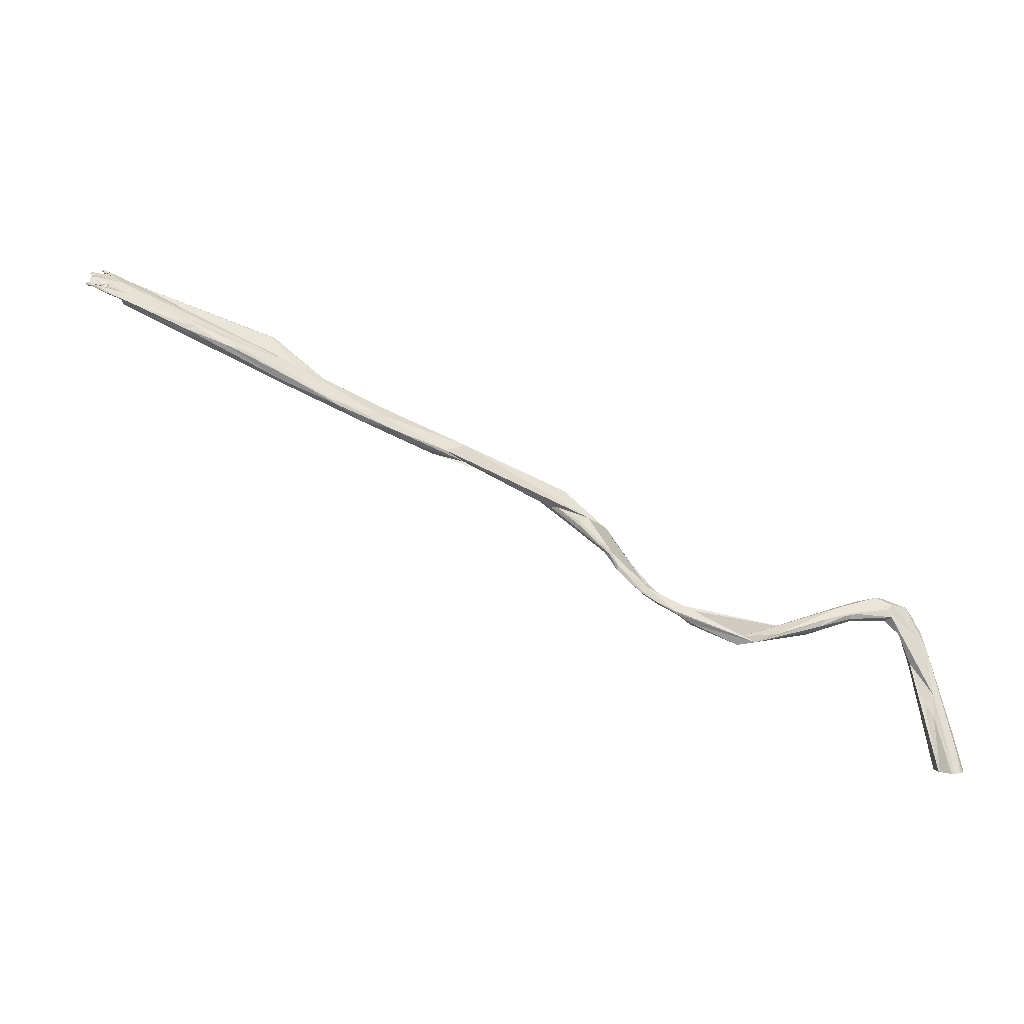
<metadata>
{"format":"obj","ext":"obj","renderer":"f3d","projection":"perspective","resolution":1024,"background":"white","views":[{"elev":6.9,"azim":177.0,"up":"+Y"}]}
</metadata>
<code>
o thumb_tendon
v 87.75 -8.138 -3.242
v 87.8 -8.024 -3.448
v 89.02 -7.461 -3.374
v 88.94 -7.238 -3.407
v 87.52 -7.926 -2.765
v 89.64 -7.076 -3.448
v 89.82 -7.027 -3.119
v 89.83 -7.276 -3.385
v 89.47 -7.224 -3.466
v 89.24 -7.026 -3.08
v 89.64 -7.167 -2.934
v 88.97 -7.338 -2.984
v 89.58 -6.948 -3.085
v 89.5 -7.035 -2.893
v 89.16 -6.321 -1.75
v 89.49 -7.122 -2.296
v 88.28 -7.296 -2.579
v 89.6 -6.75 -1.803
v 88.06 -7.01 -1.35
v 89.63 -6.645 -1.986
v 88.57 -7.319 -2.469
v 88.72 -7.216 -2.281
v 84.93 -9.243 -3.388
v 78.81 -12.11 -4.145
v 78.55 -11.7 -3.98
v 85.07 -9.746 -2.825
v 85.98 -8.901 -3.099
v 85.85 -9.488 -2.198
v 85.48 -8.599 -0.6534
v 85.45 -8.148 -2.787
v 87.27 -8.201 -3.019
v 85.37 -8.765 -0.3483
v 85.72 -7.554 0.5331
v 87.72 -7.576 -2.643
v 88.14 -7.451 -2.544
v 87.25 -7.645 -2.887
v 87.55 -7.791 -2.529
v 87.42 -7.088 -2.149
v 86.06 -6.997 -1.418
v 88.26 -6.276 -0.1342
v 89.49 -6.226 -0.9072
v 89.31 -6.091 -1.01
v 89.56 -6.108 -1.032
v 89.09 -6.188 -0.4728
v 89.35 -5.864 -0.5476
v 89.1 -5.931 -0.3406
v 89.09 -5.93 -0.3396
v 89.42 -5.938 -0.1577
v 88.61 -6.193 -0.1641
v 88.6 -6.043 -0.1274
v 88.69 -6.139 -0.08089
v 88.28 -6.068 0.2121
v 88.63 -5.798 0.5456
v 88.34 -5.753 0.3703
v 88.58 -5.566 0.6046
v 89.78 -6.005 -0.6096
v 89.59 -5.853 -0.3554
v 76.97 -13.45 -4.188
v 67.37 -18.5 -5.442
v 79.9 -10.5 -3.389
v 66.41 -16.29 -4.475
v 87.32 -6.315 0.6022
v 84.74 -7.26 -0.4081
v 81.35 -9.618 0.009194
v 87.46 -6.406 0.2744
v 86.5 -6.497 0.5345
v 84.84 -7.208 0.2612
v 87.62 -6.247 0.09635
v 87.96 -6.022 0.1259
v 88.03 -6.007 0.1249
v 88.43 -5.958 0.3688
v 87.92 -6.173 0.299
v 87.53 -6.231 0.1055
v 87.61 -5.999 0.361
v 87.86 -5.945 0.2881
v 87.59 -6.041 0.7643
v 87.75 -6.132 0.5264
v 87.55 -6.245 0.5131
v 87.72 -6.138 0.5271
v 87.58 -5.977 0.4141
v 87.73 -5.854 0.5165
v 87.15 -6.138 0.565
v 67.98 -17.87 -5.751
v 74.33 -13.87 -4.945
v 76.74 -12.44 -4.306
v 77.48 -11.86 -4.001
v 74.91 -12.87 -4.33
v 78.43 -11.44 -3.827
v 66.19 -17.86 -3.09
v 72.81 -14.56 -5.22
v 66.75 -17.7 -6.187
v 72.35 -14.44 -5.188
v 67.82 -16.47 -5.685
v 69.03 -13.24 -2.234
v 69.28 -13.16 -2.456
v 62.65 -19.88 -6.802
v 61.96 -20.48 -6.894
v 59.09 -22.43 -6.691
v 58.96 -22.3 -5.916
v 61.07 -20.14 -4.188
v 63.34 -17.83 -4.19
v 55.53 -23.36 -7.189
v 60.86 -20.54 -6.874
v 57.05 -21.67 -6.572
v 55.42 -21.69 -5.038
v 58.04 -20.62 -4.549
v 60.75 -19.47 -4.129
v 63.18 -18.04 -3.892
v 51.08 -26.24 -5.809
v 54.96 -24.38 -6.463
v 54.38 -24.59 -6.688
v 49.69 -25.73 -6.787
v 57.48 -21.31 -4.364
v 54.59 -23.18 -4.573
v 47.36 -25.35 -5.295
v 41.41 -29.17 -8.16
v 41.78 -29.38 -8.862
v 47.47 -27.15 -4.369
v 49.94 -25.68 -4.256
v 47.53 -27.11 -6.581
v 54.59 -22.55 -4.402
v 36.04 -31.44 -12.99
v 38.23 -31.52 -13.44
v 47.36 -25.56 -3.96
v 37.6 -31.42 -14.14
v 34.46 -32.28 -16.44
v 36.54 -33.04 -15.13
v 36.36 -30.55 -13.11
v 36.75 -29.77 -13.03
v 35.31 -32.76 -14.68
v 33.01 -35.53 -19.73
v 33.01 -35.6 -19.41
v 33.05 -35.38 -18.75
v 32.45 -35.78 -20.49
v 35.25 -33.19 -17.06
v 35.37 -32.69 -16.61
v 33.14 -34.65 -17.76
v 29.1 -39.86 -21.49
v 31.69 -37.4 -21.39
v 31.66 -36.81 -21.33
v 32.23 -35.56 -20.46
v 27.79 -40.7 -21.1
v 32.58 -34.93 -18.01
v 32.06 -34.84 -18.02
v 32.85 -33.12 -17.4
v 28.39 -39.3 -21.13
v 29.38 -39.22 -22.21
v 29.42 -39.51 -22.24
v 30.95 -35.67 -19.01
v 32.44 -33.48 -17.25
v 27.8 -40.54 -22.28
v 25.7 -41.63 -22.06
v 25.75 -41.81 -22.02
v 27.2 -41.13 -21.53
v 28.69 -38.94 -20.34
v 27.63 -39.71 -20.35
v 29.2 -38.72 -19.81
v 29.13 -38.61 -20.04
v 28.15 -39.37 -19.87
v 25.97 -41.76 -21.81
v 23.68 -43.16 -21.68
v 25.61 -41.93 -21.17
v 25.84 -41.68 -19.7
v 28.08 -39.36 -20.2
v 27.3 -39.94 -19.93
v 27.31 -40.03 -19.8
v 18.77 -45.55 -21.36
v 23.83 -43.34 -21.07
v 16.88 -45.24 -21.55
v 18.22 -45.93 -19.16
v 25.76 -41.21 -19.72
v 24.92 -41.71 -19.97
v 9.25 -44.2 -19.94
v 10.9 -44.9 -19.14
v 12.8 -44.23 -18.7
v 14.21 -44.51 -20.7
v 8.693 -43 -20.12
v 17.99 -44.91 -19.79
v 18.91 -44.87 -20.08
v 18.4 -45.04 -19.72
v 9.64 -43.82 -20.33
v 6.335 -43.48 -19.26
v 3.221 -42.22 -17.82
v 1.467 -41.69 -19.35
v 7.444 -42.01 -18.96
v 9.748 -43.37 -18.1
v 6.314 -43.12 -19.84
v 6.125 -42.48 -19.95
v 7.49 -42.04 -18.52
v 5.004 -41.45 -18.13
v 1.767 -42.91 -20.1
v 2.361 -43.45 -19.34
v 0.8463 -44.92 -20.26
v -1.99 -46.2 -20.26
v 2.224 -42.12 -19.81
v 2.863 -41.48 -17.83
v 3.252 -41.04 -18.54
v -0.0597 -47.82 -21.07
v -1.817 -58.44 -25.41
v -2.052 -58.44 -26.5
v -2.088 -58.44 -26.52
v -1.165 -51.61 -22.94
v -2.169 -58.44 -26.56
v -2.082 -53.05 -23.93
v -0.1377 -48.18 -20.29
v -1.819 -58.44 -25.3
v -1.083 -50.7 -20.28
v -1.893 -58.44 -25.15
v -2.271 -50.92 -22.79
v -0.5897 -47.76 -19.48
v 0.8098 -44.85 -19.43
v 0.02138 -44.48 -18.53
v -1.954 -47.79 -19
v 0.4082 -43 -18.02
v 0.1253 -42.43 -18.03
v -0.01514 -42.09 -18.86
v 2.446 -41.2 -18.12
v -3.502 -58.18 -27.32
v -3.451 -58.44 -27.46
v -3.531 -58.44 -27.47
v -3.558 -58.44 -27.47
v -2.142 -58.41 -24.77
v -2.148 -58.44 -24.78
v -2.139 -58.44 -24.79
v -2.182 -58.44 -24.79
v -2.659 -56.97 -23.63
v -2.835 -58.44 -24.67
v -2.597 -58.44 -24.77
v -3.11 -58.44 -24.49
v -3.578 -58.44 -27.46
v -4.14 -58.44 -27.16
v -4.119 -56.51 -25.79
v -2.037 -56.17 -23.29
v -2.53 -58.44 -24.8
v -3.2 -58.44 -27.38
v -2.038 -53.67 -21.54
v -3.184 -58.44 -24.44
v -2.603 -48.88 -19.64
v -3.359 -58.44 -24.5
v -1.154 -45.5 -18.62
v -1.667 -45.63 -18.91
v -1.583 -45.26 -18.77
v -1.802 -45.59 -19.15
v -1.413 -44.76 -18.48
v -1.607 -44.84 -18.82
v -1.623 -44.74 -19.22
v -0.9291 -43.28 -18.38
v -4.248 -58.44 -27.07
v -4.546 -58.44 -26.73
v -4.763 -58.44 -26.25
v -4.129 -55.19 -24.54
v -4.375 -58.44 -25.82
v -4.146 -58.44 -25.14
f 1 2 3
f 2 4 3
f 3 5 1
f 6 7 8
f 8 9 6
f 9 3 4
f 8 3 9
f 10 6 4
f 6 9 4
f 8 7 11
f 8 11 12
f 13 7 6
f 13 11 7
f 3 8 12
f 3 12 5
f 10 12 14
f 13 6 10
f 14 13 10
f 11 13 14
f 14 12 11
f 15 16 17
f 16 18 19
f 18 16 20
f 4 12 10
f 16 21 17
f 21 16 22
f 16 19 22
f 15 18 20
f 23 24 25
f 26 27 28
f 27 29 28
f 23 26 24
f 26 23 27
f 23 1 27
f 4 23 30
f 31 27 1
f 28 29 32
f 29 27 33
f 23 2 1
f 31 1 5
f 2 23 4
f 34 5 12
f 35 17 21
f 36 5 37
f 31 5 36
f 5 34 19
f 5 19 37
f 4 36 12
f 19 34 35
f 34 12 36
f 34 38 35
f 38 17 35
f 31 36 27
f 19 27 36
f 34 36 37
f 37 38 34
f 19 35 21
f 36 30 19
f 30 37 19
f 37 30 38
f 30 36 4
f 38 39 15
f 30 39 38
f 19 40 27
f 21 38 15
f 17 38 22
f 21 22 38
f 15 19 21
f 22 19 17
f 15 17 19
f 20 16 15
f 18 41 19
f 42 18 15
f 43 18 42
f 44 19 42
f 43 42 41
f 19 41 42
f 39 42 15
f 44 40 19
f 42 39 45
f 46 45 44
f 45 39 44
f 39 47 44
f 46 44 48
f 40 44 49
f 40 49 50
f 49 44 51
f 50 49 51
f 47 39 50
f 50 51 47
f 47 51 44
f 40 50 52
f 53 54 55
f 41 18 43
f 42 56 44
f 44 56 48
f 56 42 45
f 57 45 48
f 57 48 56
f 57 56 45
f 46 48 45
f 58 28 59
f 58 24 26
f 26 28 58
f 25 60 23
f 60 30 23
f 30 60 39
f 39 60 61
f 29 33 32
f 62 33 27
f 61 63 39
f 33 64 32
f 65 62 27
f 66 33 62
f 64 33 66
f 67 66 63
f 27 40 68
f 69 50 39
f 69 70 50
f 71 72 70
f 72 40 70
f 40 52 70
f 70 52 50
f 70 54 71
f 68 65 27
f 69 39 68
f 68 73 65
f 68 72 69
f 72 68 40
f 73 74 75
f 73 75 72
f 75 69 72
f 70 69 75
f 73 68 39
f 73 39 74
f 70 75 54
f 74 39 63
f 53 76 54
f 76 71 54
f 76 53 55
f 65 72 74
f 73 72 65
f 72 77 74
f 77 72 76
f 71 76 72
f 65 78 62
f 79 78 74
f 79 74 80
f 78 65 74
f 62 78 76
f 78 79 76
f 80 81 77
f 80 77 79
f 81 75 77
f 75 74 77
f 79 77 76
f 75 81 54
f 54 81 55
f 76 55 81
f 63 82 74
f 74 82 80
f 76 82 62
f 81 80 82
f 82 76 81
f 63 66 82
f 82 66 62
f 83 24 58
f 84 85 24
f 24 85 86
f 84 87 85
f 85 87 86
f 24 86 25
f 25 86 88
f 60 88 86
f 60 86 87
f 88 60 25
f 89 32 64
f 64 66 67
f 59 83 58
f 90 83 91
f 91 92 90
f 92 91 93
f 24 83 84
f 90 84 83
f 90 92 84
f 92 87 84
f 87 61 60
f 61 67 63
f 61 92 93
f 59 28 89
f 89 28 32
f 92 61 87
f 94 67 95
f 61 95 67
f 64 67 94
f 94 89 64
f 96 91 97
f 98 59 99
f 98 83 59
f 98 97 83
f 96 93 91
f 83 97 91
f 89 99 59
f 89 100 99
f 61 101 95
f 94 95 101
f 102 97 98
f 97 102 103
f 103 96 97
f 93 96 103
f 93 104 61
f 103 104 93
f 105 106 101
f 107 89 108
f 107 108 106
f 104 105 61
f 105 101 61
f 101 106 108
f 89 94 108
f 108 94 101
f 109 110 99
f 111 98 110
f 98 99 110
f 111 102 98
f 112 104 102
f 99 113 114
f 102 104 103
f 115 105 104
f 113 99 100
f 113 100 107
f 113 107 106
f 107 100 89
f 116 117 109
f 116 109 118
f 118 109 119
f 111 109 120
f 111 120 102
f 110 109 111
f 109 99 119
f 119 99 114
f 119 114 121
f 104 112 115
f 121 114 113
f 106 121 113
f 105 121 106
f 120 112 102
f 109 117 120
f 118 119 122
f 117 123 120
f 118 122 116
f 124 122 119
f 124 119 121
f 121 105 124
f 115 124 105
f 125 126 112
f 127 117 116
f 123 112 120
f 115 112 126
f 122 124 128
f 115 129 124
f 117 127 123
f 112 123 125
f 130 116 122
f 124 129 128
f 127 131 123
f 131 127 132
f 132 127 133
f 123 134 135
f 135 125 123
f 125 135 136
f 136 126 125
f 116 133 127
f 116 130 137
f 132 138 131
f 131 138 139
f 131 139 134
f 132 133 138
f 131 134 123
f 140 141 134
f 139 140 134
f 141 135 134
f 116 137 133
f 137 142 133
f 130 143 137
f 144 143 130
f 130 122 144
f 135 141 136
f 141 126 136
f 129 126 145
f 126 129 115
f 146 140 147
f 148 139 138
f 139 148 140
f 147 140 148
f 141 140 146
f 126 141 146
f 142 137 143
f 149 144 150
f 149 150 145
f 146 145 126
f 150 144 122
f 150 122 128
f 128 129 145
f 150 128 145
f 151 147 148
f 151 152 147
f 148 153 151
f 148 138 154
f 142 138 133
f 154 138 142
f 146 147 152
f 146 155 145
f 146 156 155
f 144 142 143
f 157 144 149
f 158 159 149
f 159 157 149
f 155 158 149
f 145 155 149
f 160 148 154
f 153 148 160
f 153 160 161
f 161 160 162
f 153 152 151
f 154 162 160
f 162 154 142
f 162 142 163
f 164 155 156
f 165 164 156
f 163 144 157
f 144 163 142
f 166 163 157
f 165 166 159
f 164 165 159
f 166 157 159
f 164 158 155
f 159 158 164
f 167 161 168
f 169 152 153
f 168 163 170
f 169 153 161
f 168 161 162
f 162 163 168
f 163 166 171
f 156 172 165
f 172 156 146
f 165 172 171
f 171 166 165
f 168 170 167
f 169 146 152
f 161 167 169
f 173 169 167
f 174 167 170
f 172 175 171
f 171 170 163
f 176 169 177
f 178 179 169
f 146 179 180
f 178 169 176
f 180 179 178
f 172 180 175
f 180 178 175
f 175 170 171
f 146 169 179
f 172 146 180
f 173 181 169
f 181 177 169
f 167 174 173
f 173 174 182
f 170 183 174
f 184 176 177
f 176 184 185
f 178 176 185
f 186 170 175
f 187 181 173
f 188 181 187
f 177 181 188
f 187 173 182
f 183 170 186
f 175 178 189
f 189 178 185
f 189 190 186
f 175 189 186
f 191 187 192
f 191 192 193
f 194 195 191
f 187 182 192
f 192 182 183
f 187 191 188
f 195 188 191
f 177 188 195
f 182 174 183
f 196 186 190
f 197 185 184
f 197 189 185
f 189 197 190
f 198 199 200
f 198 200 201
f 201 202 198
f 202 201 203
f 203 204 202
f 205 206 199
f 199 198 205
f 207 208 206
f 206 205 207
f 198 202 209
f 202 204 209
f 210 207 205
f 205 198 211
f 210 205 211
f 193 198 191
f 193 211 198
f 212 213 210
f 212 211 192
f 211 193 192
f 211 212 210
f 192 183 212
f 183 214 212
f 214 183 215
f 194 184 195
f 195 184 177
f 216 184 194
f 215 217 216
f 183 186 196
f 197 184 216
f 197 217 190
f 196 215 183
f 216 217 197
f 190 217 196
f 196 217 215
f 218 219 220
f 218 220 221
f 222 223 224
f 222 225 223
f 226 227 228
f 226 229 227
f 218 230 231
f 231 232 218
f 222 224 208
f 208 207 222
f 207 233 222
f 233 234 225
f 225 222 233
f 226 228 234
f 234 233 226
f 232 209 218
f 233 207 226
f 204 235 219
f 219 218 204
f 209 204 218
f 207 236 226
f 236 237 229
f 229 226 236
f 238 239 237
f 237 236 238
f 204 203 235
f 207 238 236
f 209 191 198
f 191 209 194
f 207 210 213
f 213 212 240
f 241 240 242
f 241 242 243
f 213 240 241
f 244 243 242
f 244 245 243
f 244 242 240
f 212 244 240
f 246 216 194
f 246 238 243
f 243 245 246
f 244 247 245
f 246 245 216
f 212 214 244
f 215 247 244
f 216 245 247
f 215 216 247
f 244 214 215
f 218 221 230
f 232 248 249
f 232 249 250
f 250 251 232
f 251 250 252
f 232 231 248
f 251 194 232
f 194 209 232
f 238 253 239
f 251 252 253
f 253 238 251
f 238 207 213
f 238 213 241
f 251 238 194
f 238 241 243
f 194 238 246
f 206 208 199
f 208 224 199
f 224 223 199
f 223 225 199
f 225 234 199
f 234 228 199
f 228 227 199
f 227 229 199
f 229 237 199
f 237 239 199
f 239 253 199
f 253 252 199
f 252 250 199
f 250 249 199
f 249 248 199
f 248 231 199
f 231 230 199
f 230 221 199
f 221 220 199
f 220 219 199
f 219 235 199
f 235 203 199
f 203 201 199
f 201 200 199

</code>
